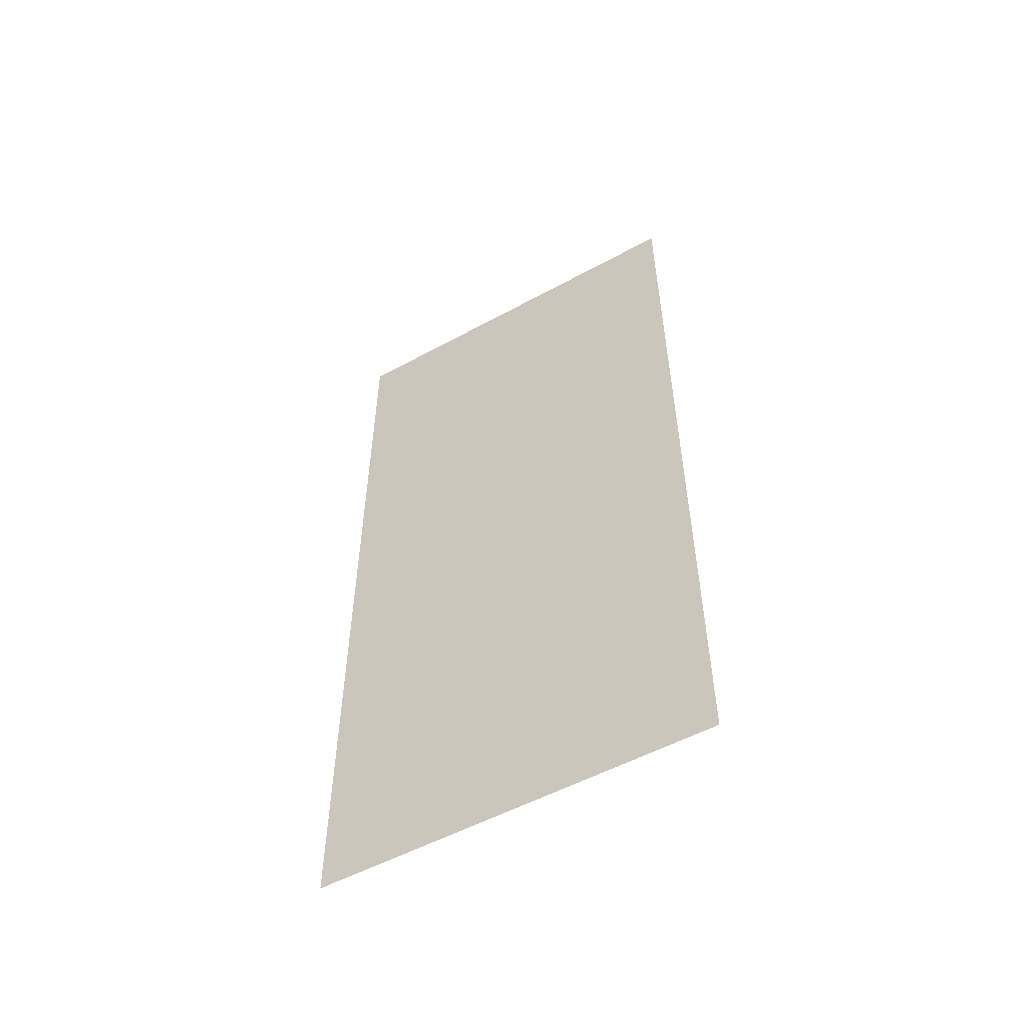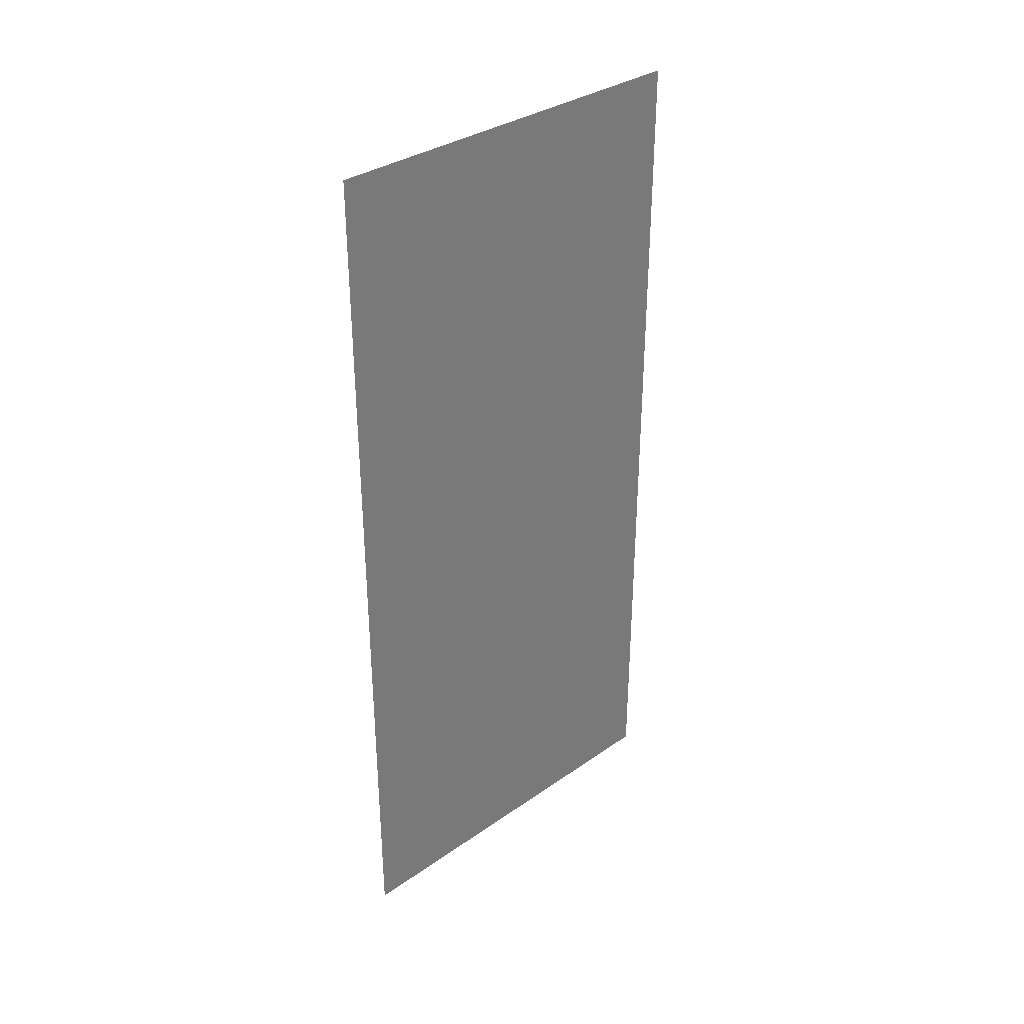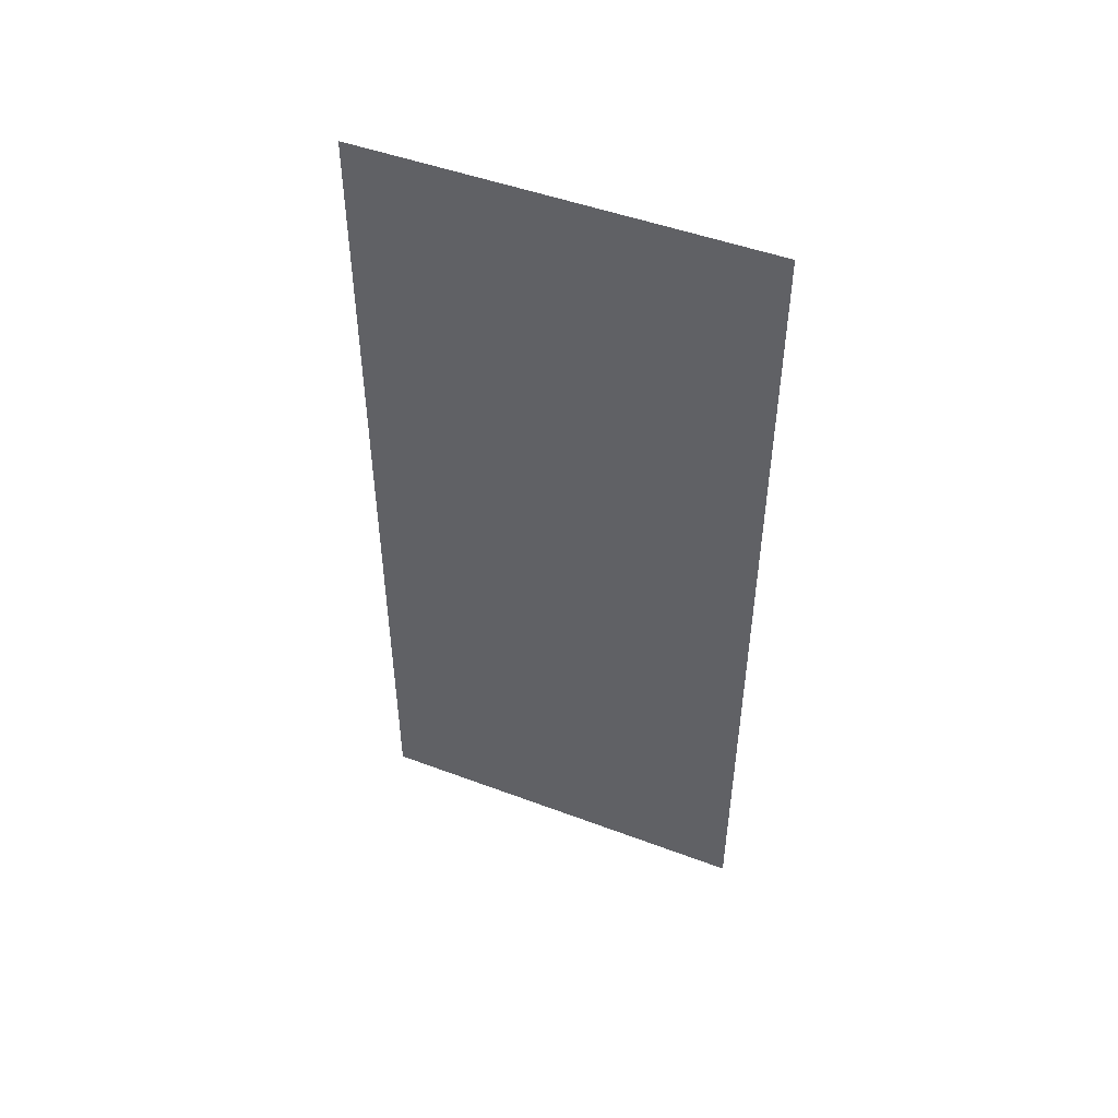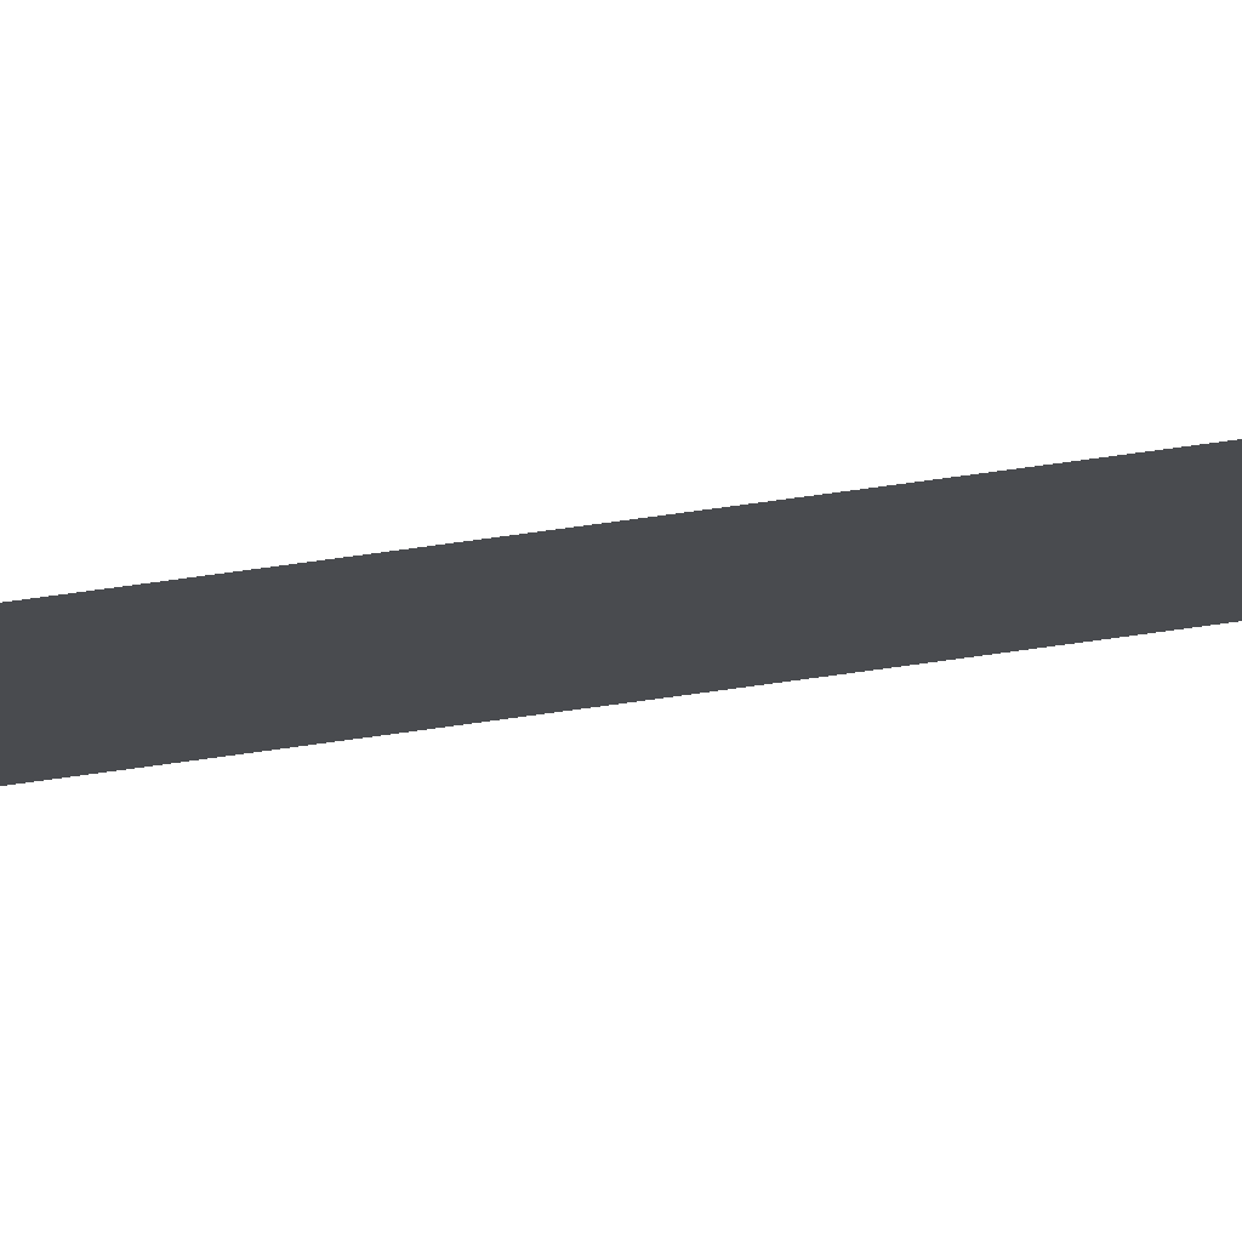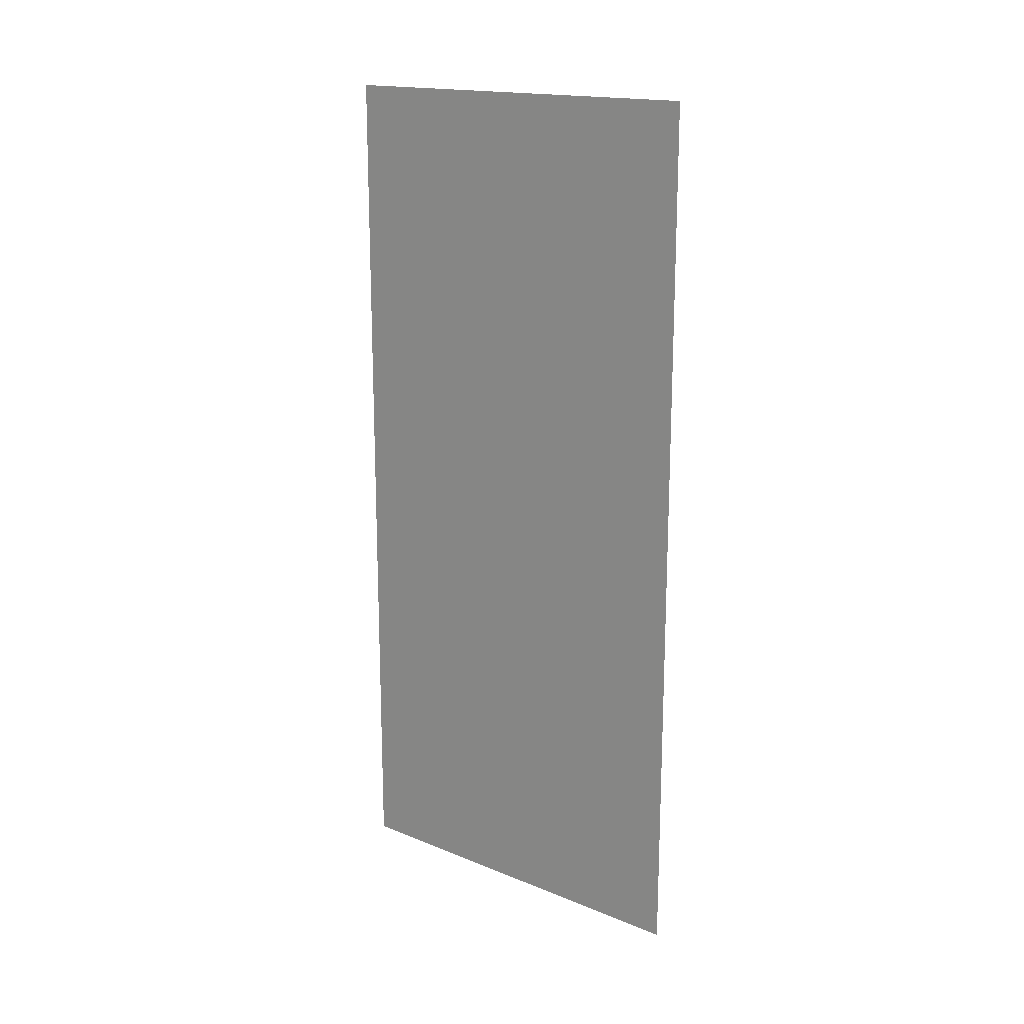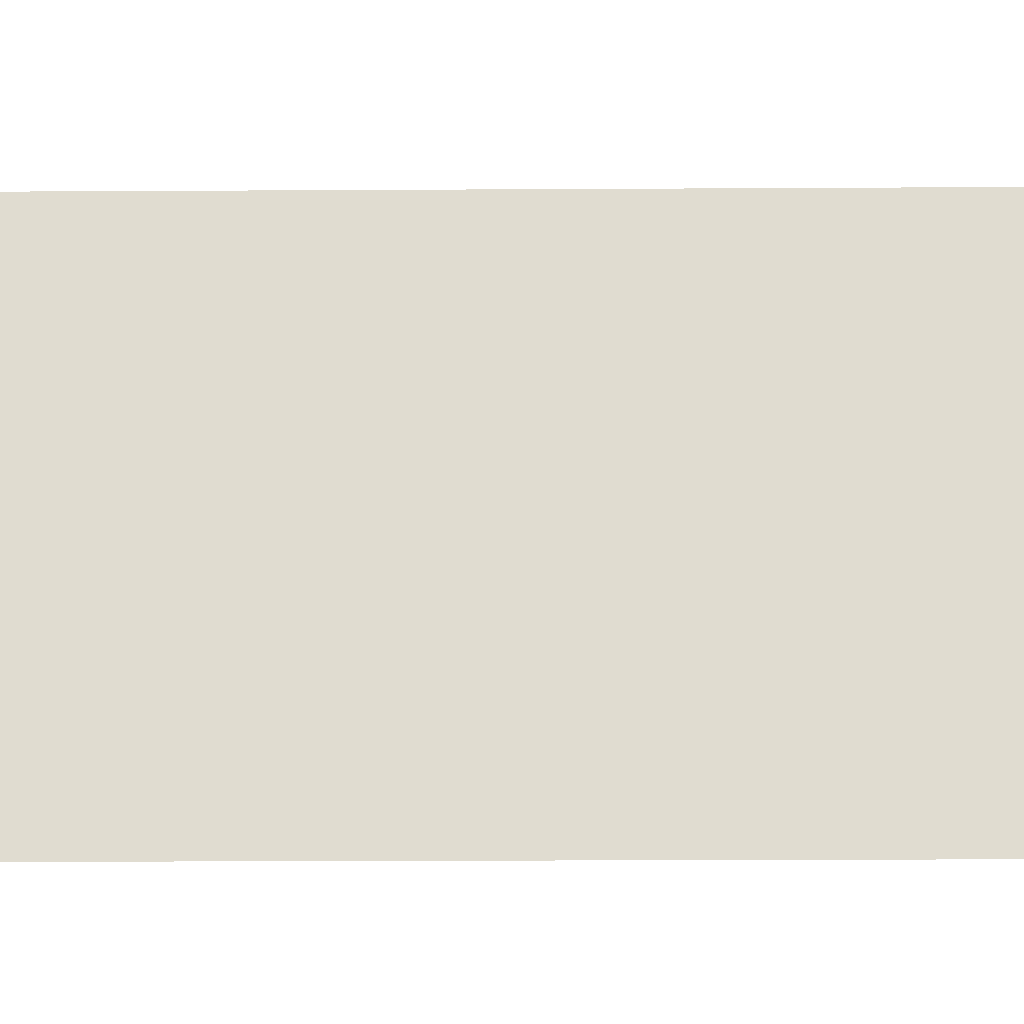
<metadata>
{"format":"obj","ext":"obj","renderer":"f3d","projection":"perspective","resolution":1024,"background":"white","views":[{"elev":-53.8,"azim":-59.8,"up":"+Y"},{"elev":33.9,"azim":46.7,"up":"+Y"},{"elev":48.3,"azim":112.8,"up":"+Y"},{"elev":78.0,"azim":-97.7,"up":"+Z"},{"elev":17.1,"azim":128.8,"up":"+Y"},{"elev":-20.7,"azim":-89.4,"up":"+Z"}]}
</metadata>
<code>
o 10897
v 2202 1896 8.157
v 2202 1896 7.997
v 2202 1897 7.997
v 2202 1897 7.997
v 2202 1896 7.997
v 2202 1897 7.997
v 2202 1897 8.157
v 2202 1896 8.157
v 2202 1896 8.157
v 2202 1897 8.157
f 1 2 3
f 1 4 5
f 6 7 8
f 6 9 10

</code>
